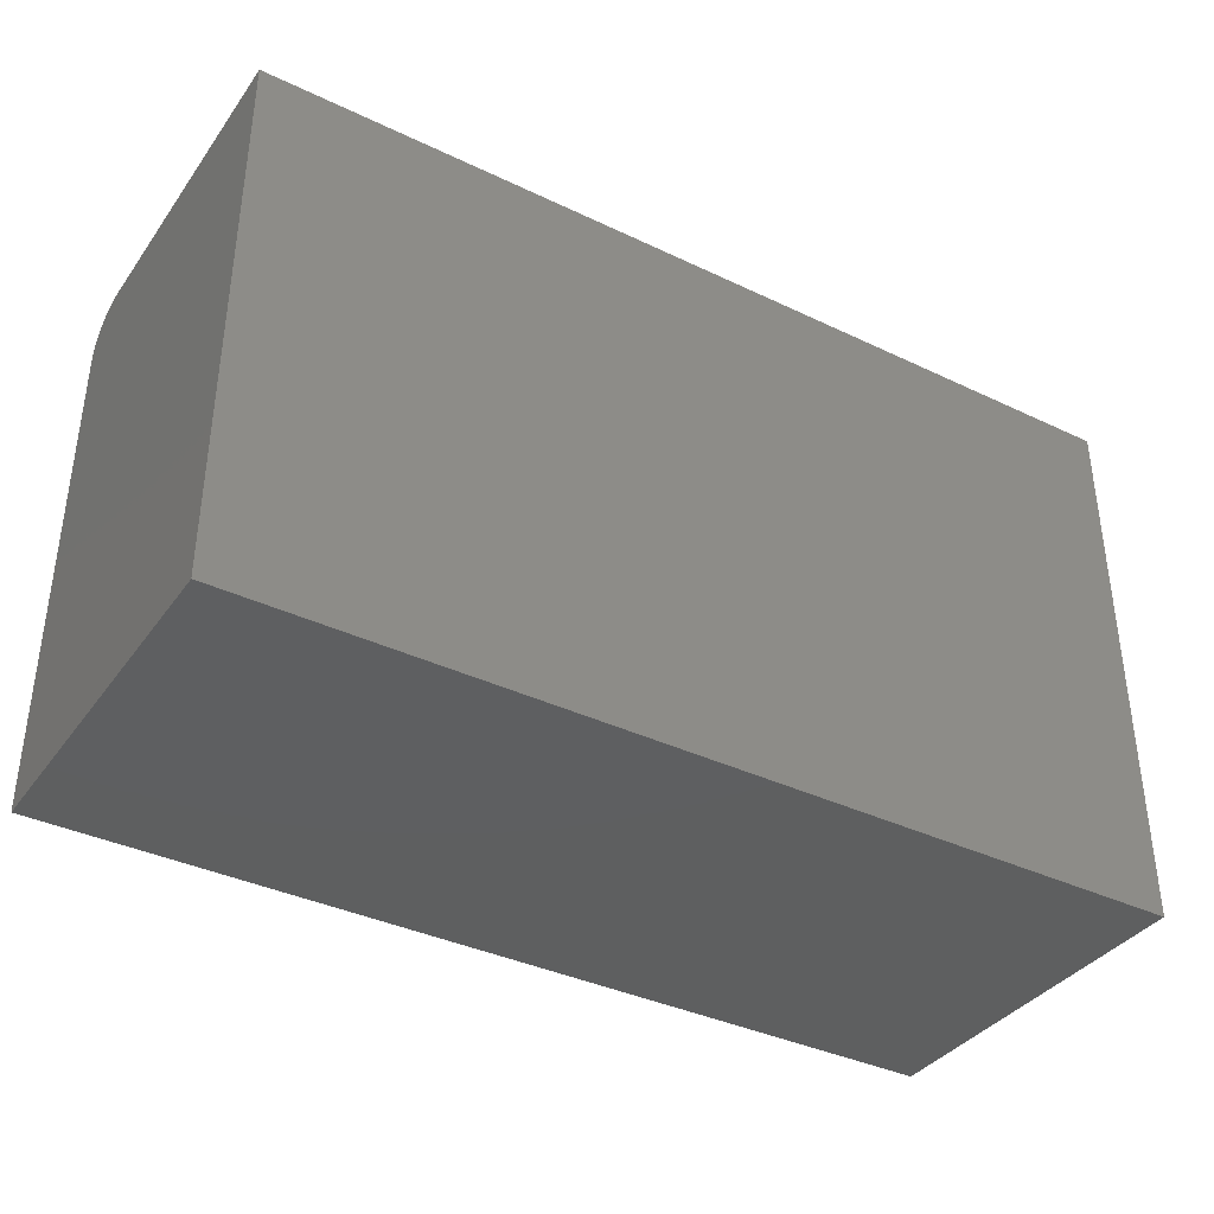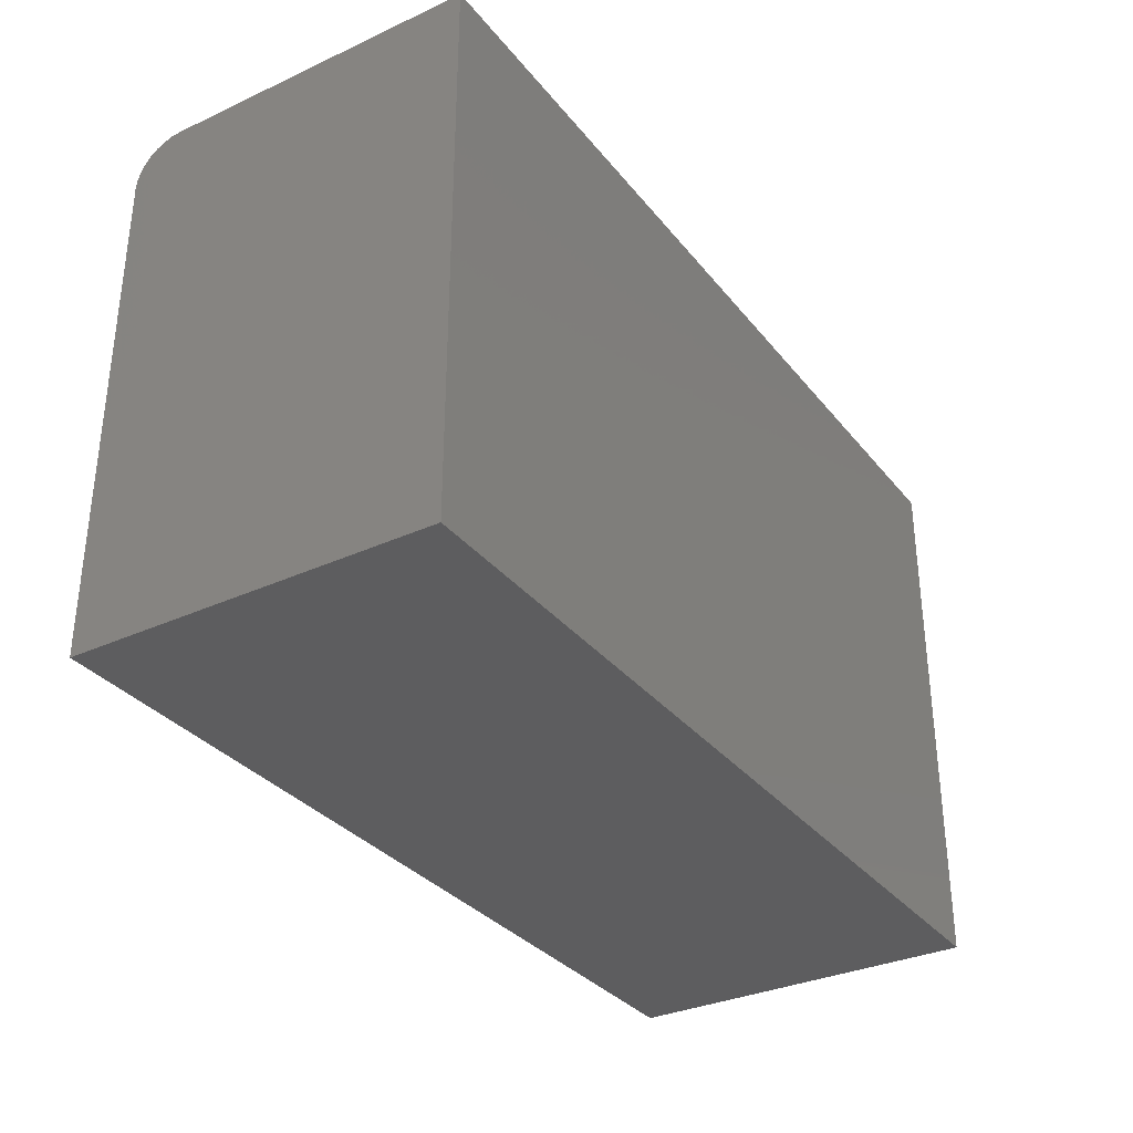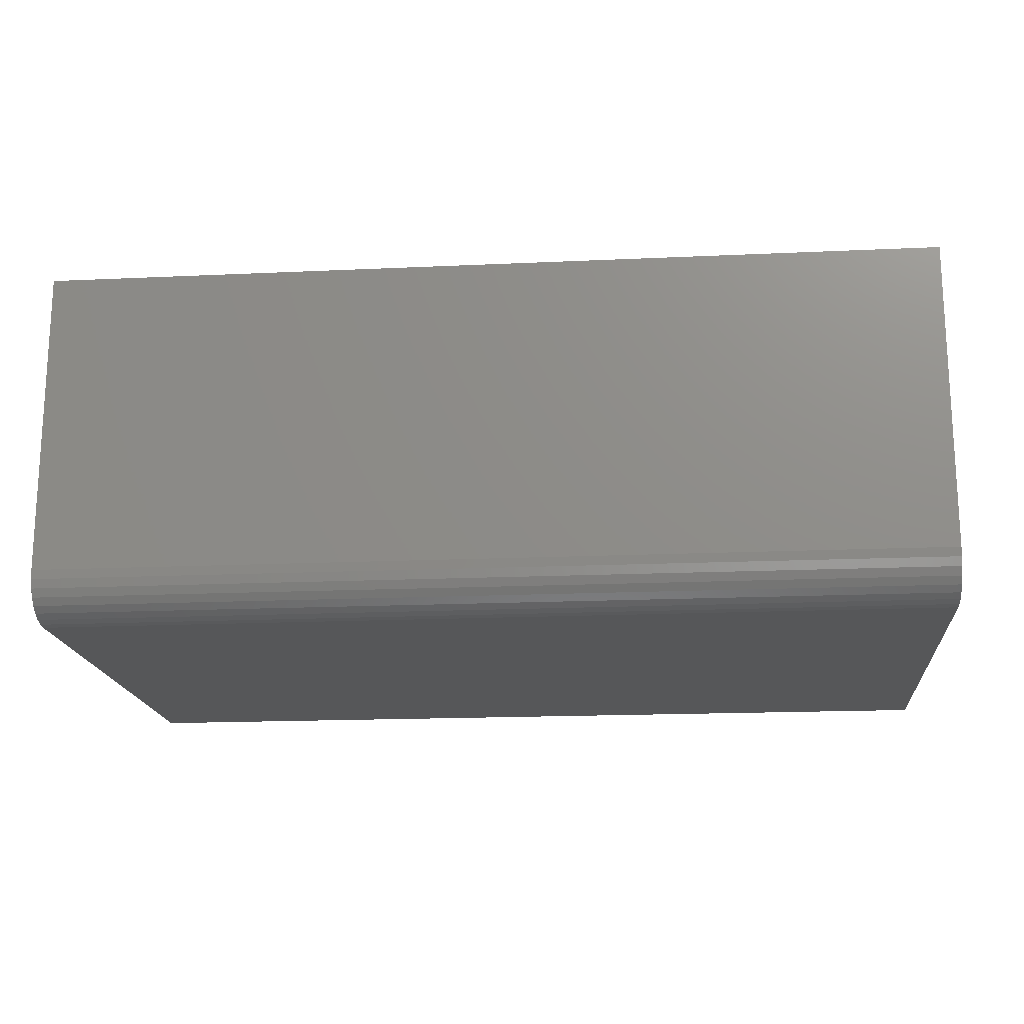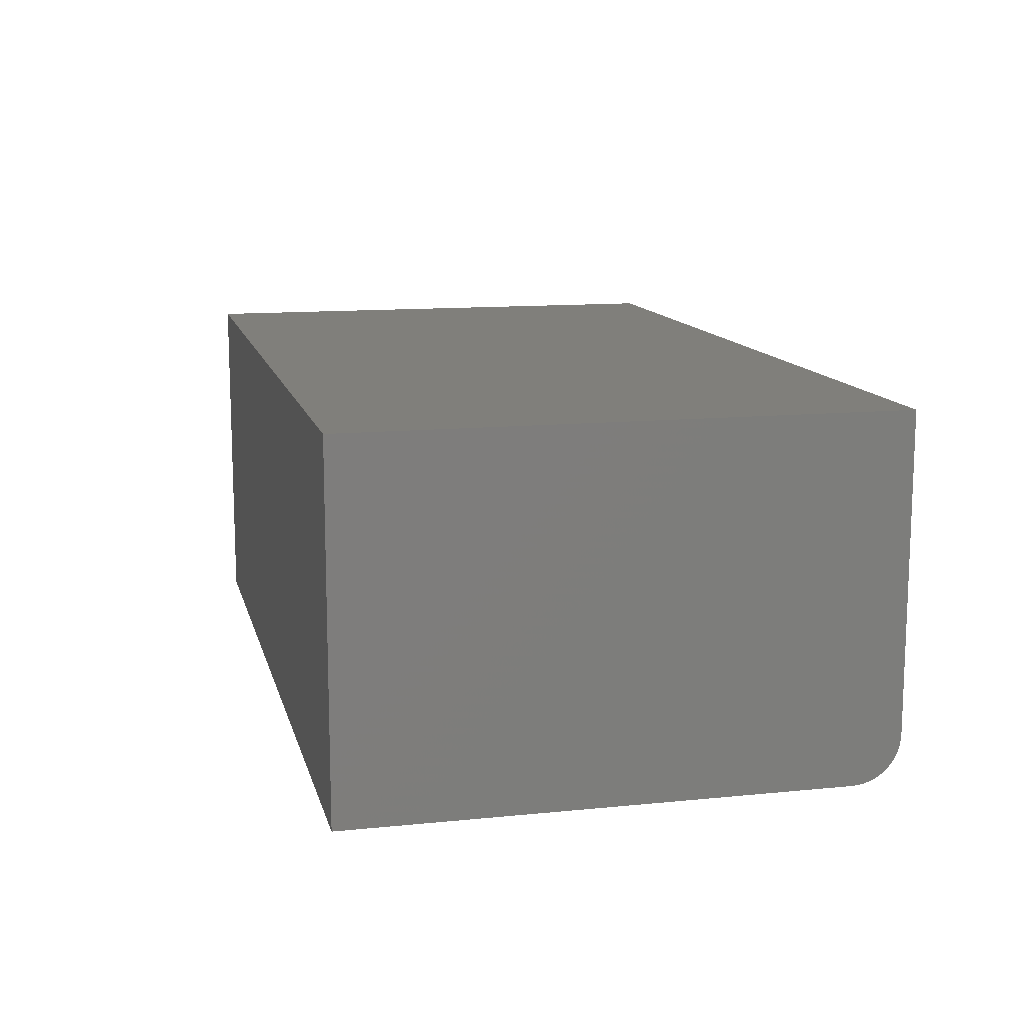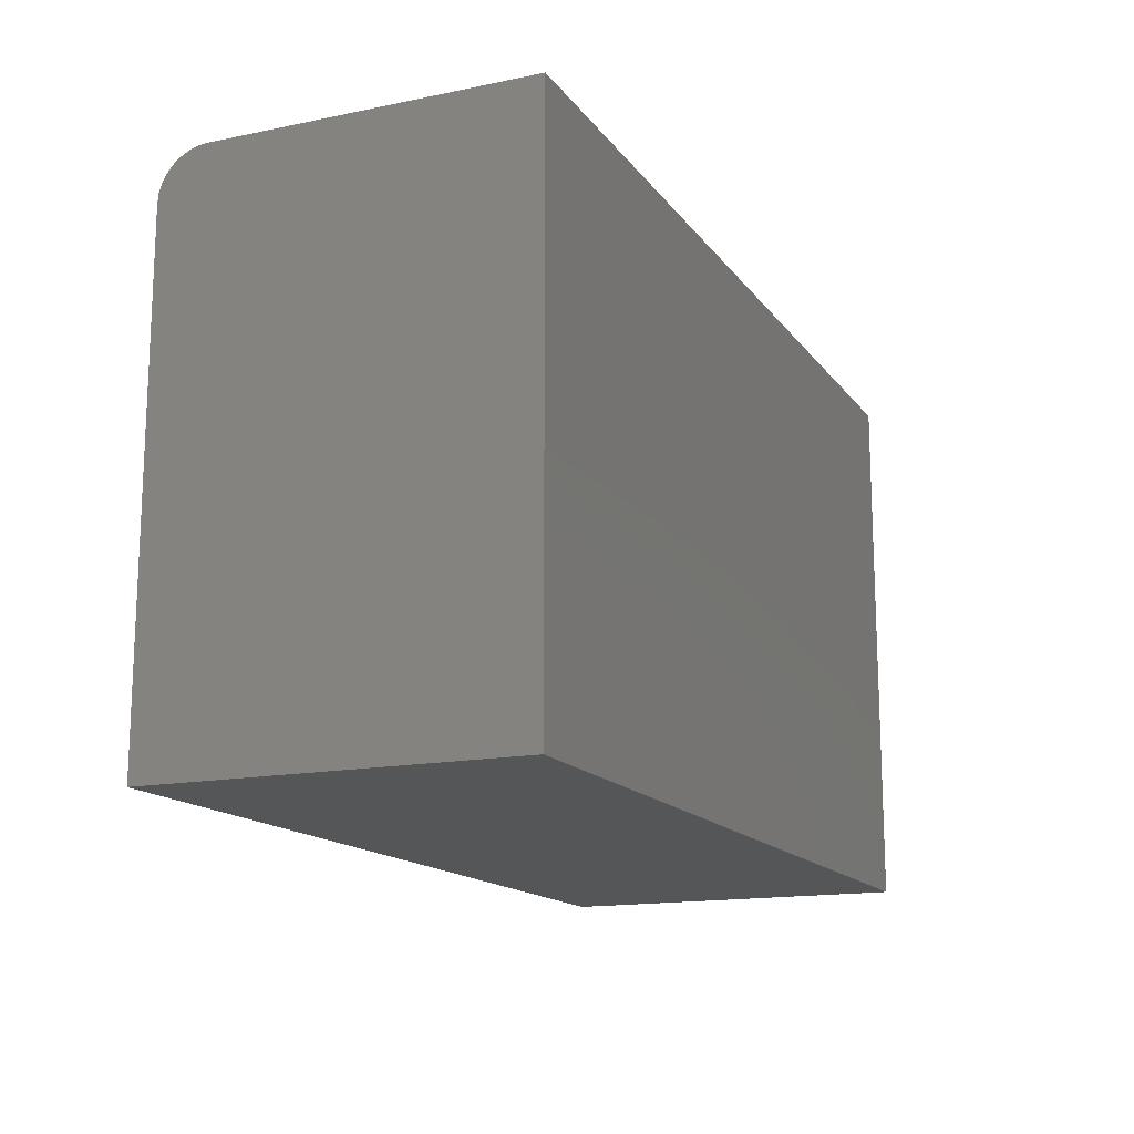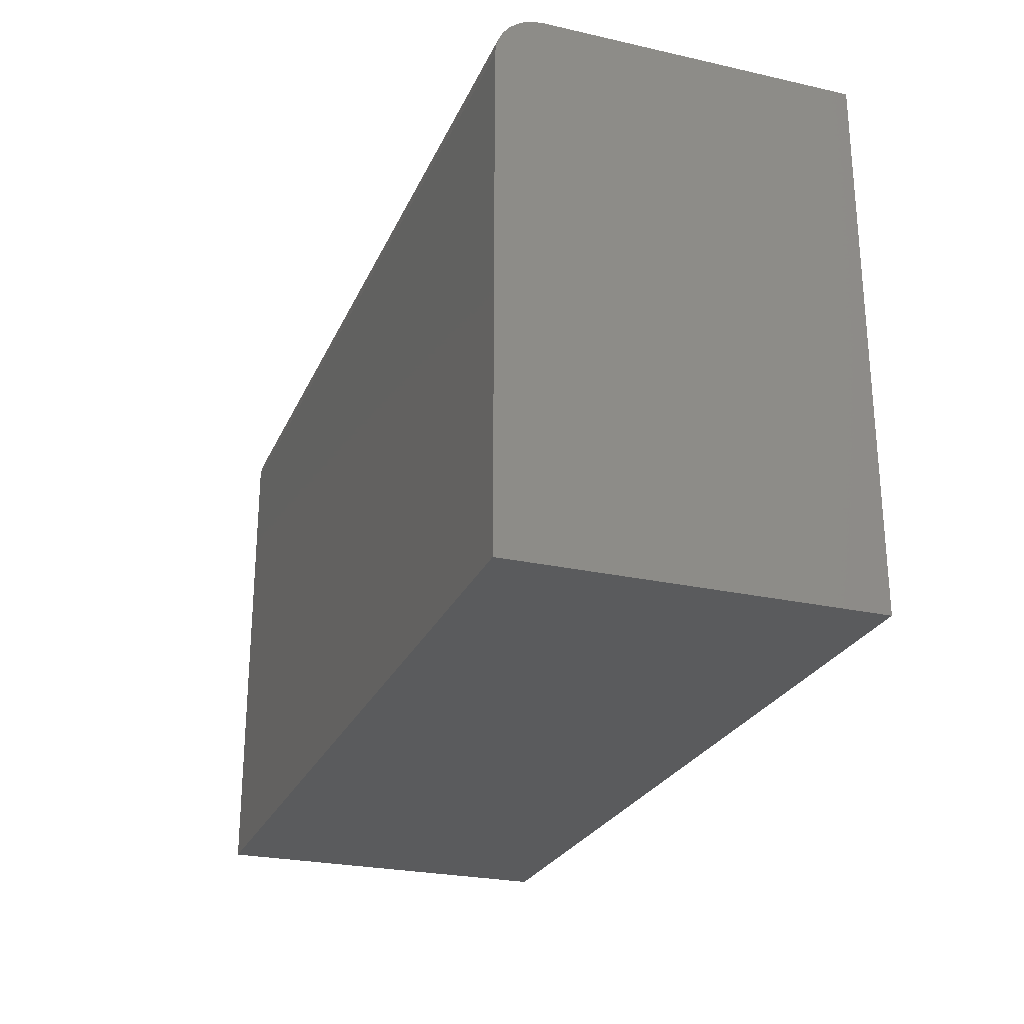
<metadata>
{"format":"stl","ext":"stl","renderer":"f3d","projection":"perspective","resolution":1024,"background":"white","views":[{"elev":-37.3,"azim":148.5,"up":"+Z"},{"elev":-32.9,"azim":122.3,"up":"+Z"},{"elev":-17.4,"azim":5.2,"up":"+Y"},{"elev":12.5,"azim":-103.3,"up":"+Y"},{"elev":-15.1,"azim":113.6,"up":"+Z"},{"elev":-25.5,"azim":70.2,"up":"+Z"}]}
</metadata>
<code>
# stl→obj: 24 verts, 44 faces
v 0 -0.2969 0
v 0.75 -0.2969 -4.592e-17
v 2.516e-17 -0.2969 0.4109
v 0.75 -0.2969 0.4109
v 2.685e-17 -0.2854 0.4386
v 2.608e-17 -0.2939 0.4259
v 2.649e-17 -0.2903 0.4326
v 0 0 0
v 2.563e-17 -0.2961 0.4186
v 2.755e-17 0 0.45
v 2.715e-17 -0.2795 0.4434
v 2.737e-17 -0.2728 0.447
v 2.751e-17 -0.2654 0.4492
v 0 -0.2578 0.45
v 0.75 -0.2578 0.45
v 0.75 0 0.45
v 0.75 -0.2654 0.4492
v 0.75 -0.2728 0.447
v 0.75 -0.2795 0.4434
v 0.75 -0.2854 0.4386
v 0.75 -0.2903 0.4326
v 0.75 -0.2939 0.4259
v 0.75 -0.2961 0.4186
v 0.75 0 -4.592e-17
f 1 2 3
f 3 2 4
f 5 6 7
f 8 1 3
f 8 3 9
f 8 9 10
f 9 6 5
f 9 5 11
f 9 11 12
f 9 12 13
f 9 13 14
f 9 14 10
f 15 16 14
f 14 16 10
f 15 17 18
f 16 15 18
f 16 18 19
f 16 19 20
f 16 20 21
f 16 21 22
f 16 22 23
f 16 23 4
f 16 4 2
f 16 2 24
f 15 14 17
f 17 14 13
f 17 13 18
f 18 13 12
f 18 12 19
f 19 12 11
f 19 11 20
f 20 11 5
f 20 5 21
f 21 5 7
f 21 7 22
f 22 7 6
f 22 6 23
f 23 6 9
f 23 9 4
f 4 9 3
f 8 10 24
f 24 10 16
f 1 8 2
f 2 8 24

</code>
